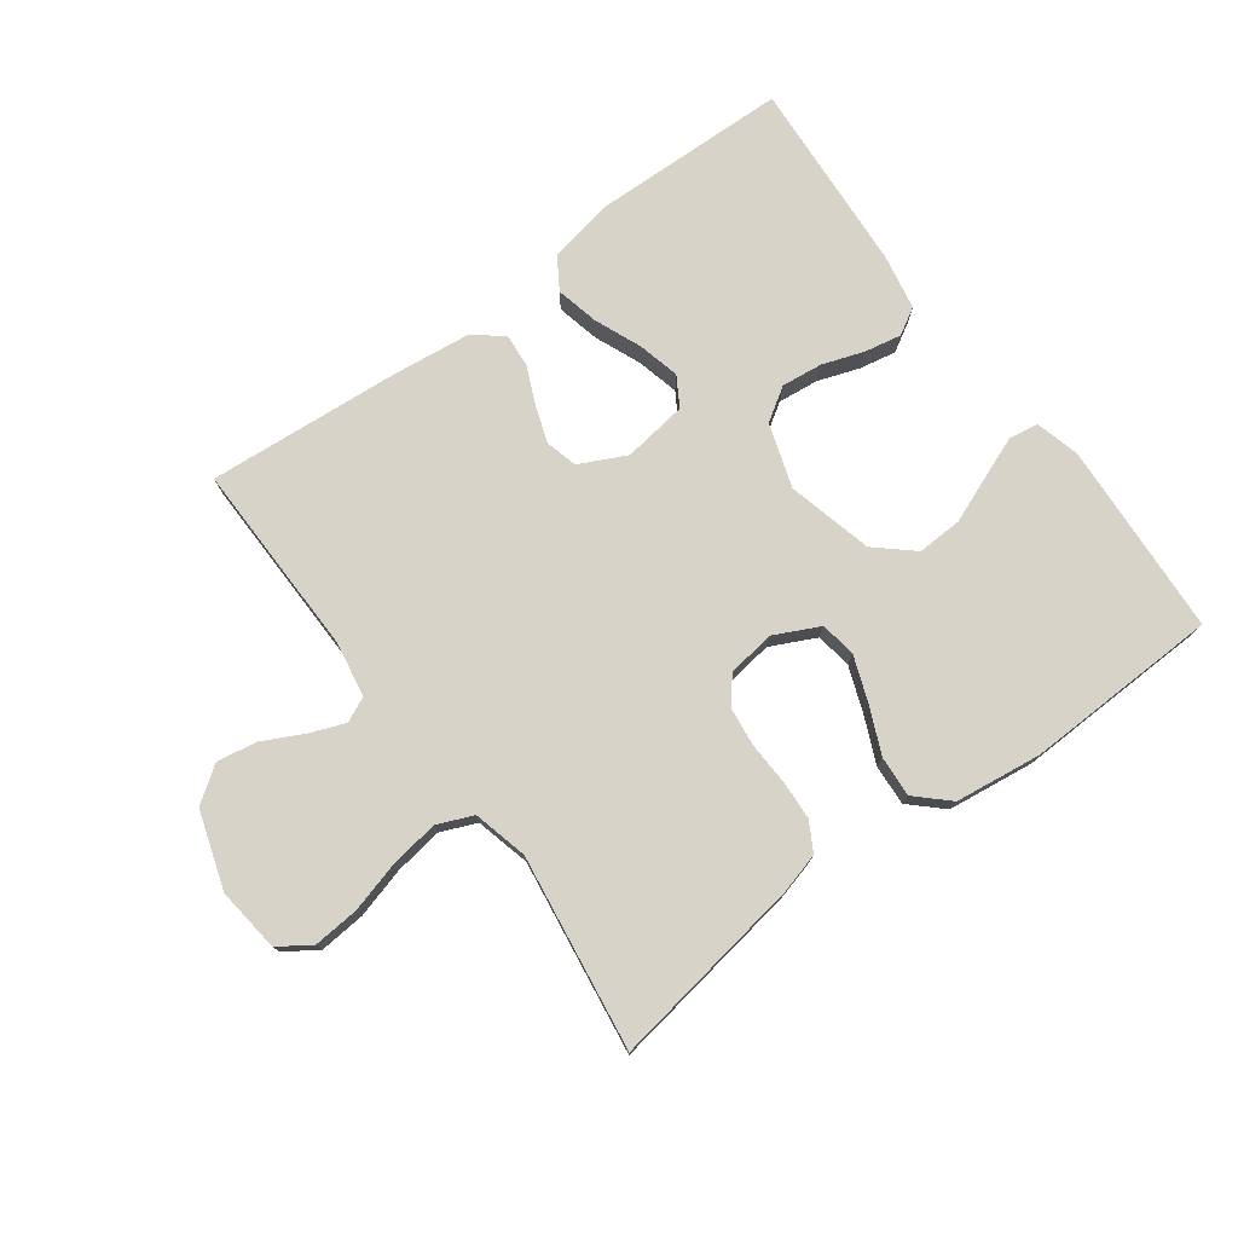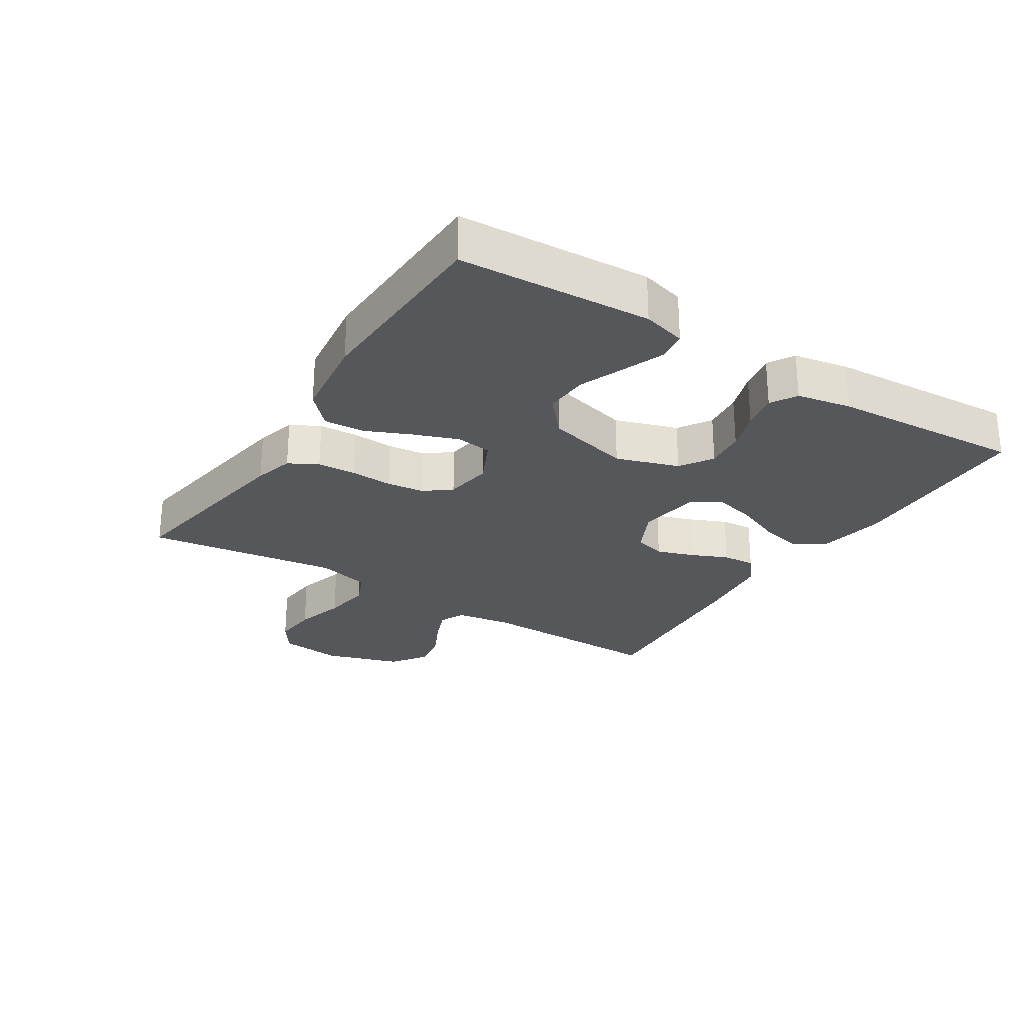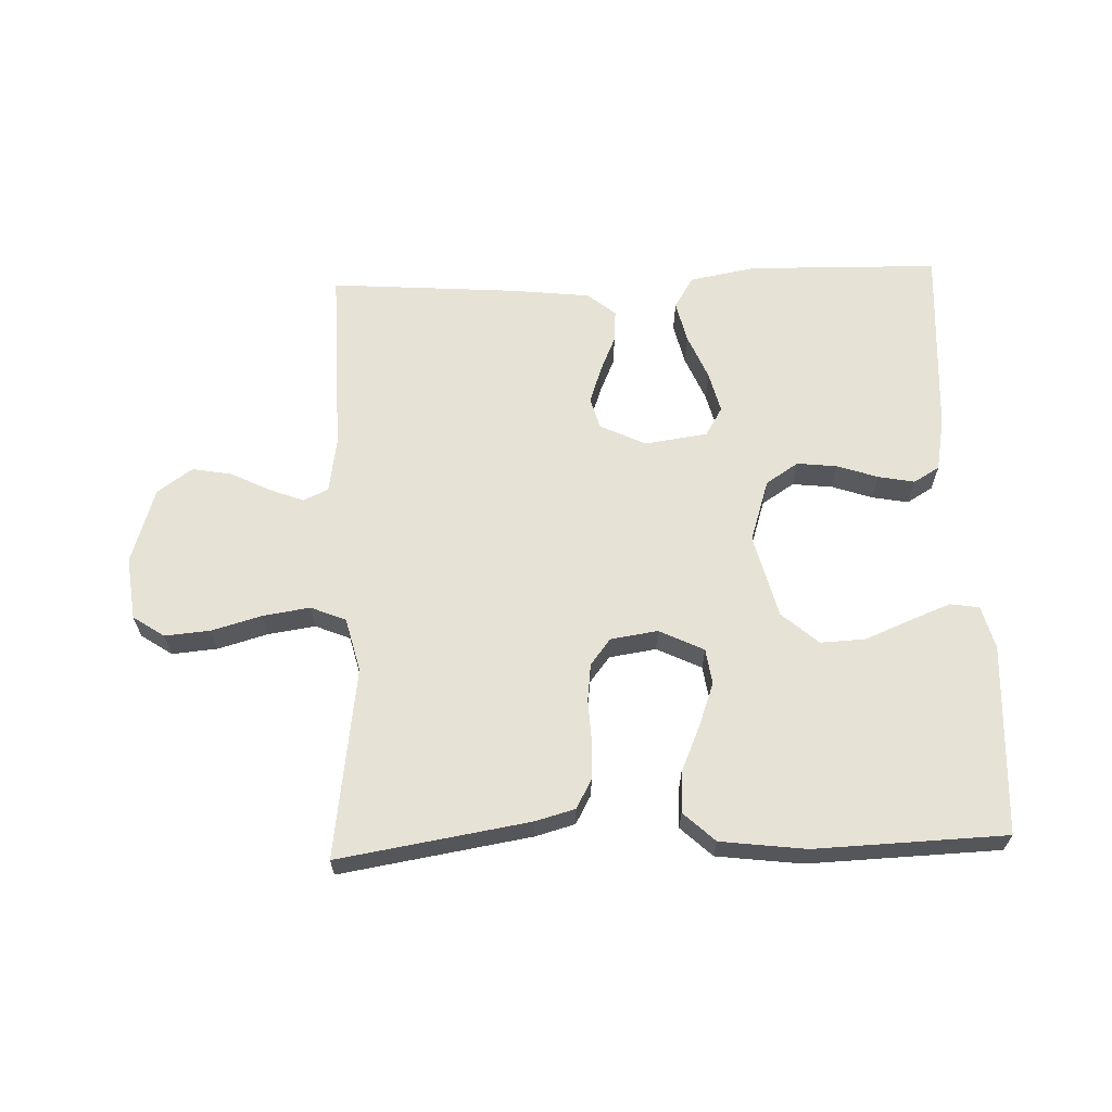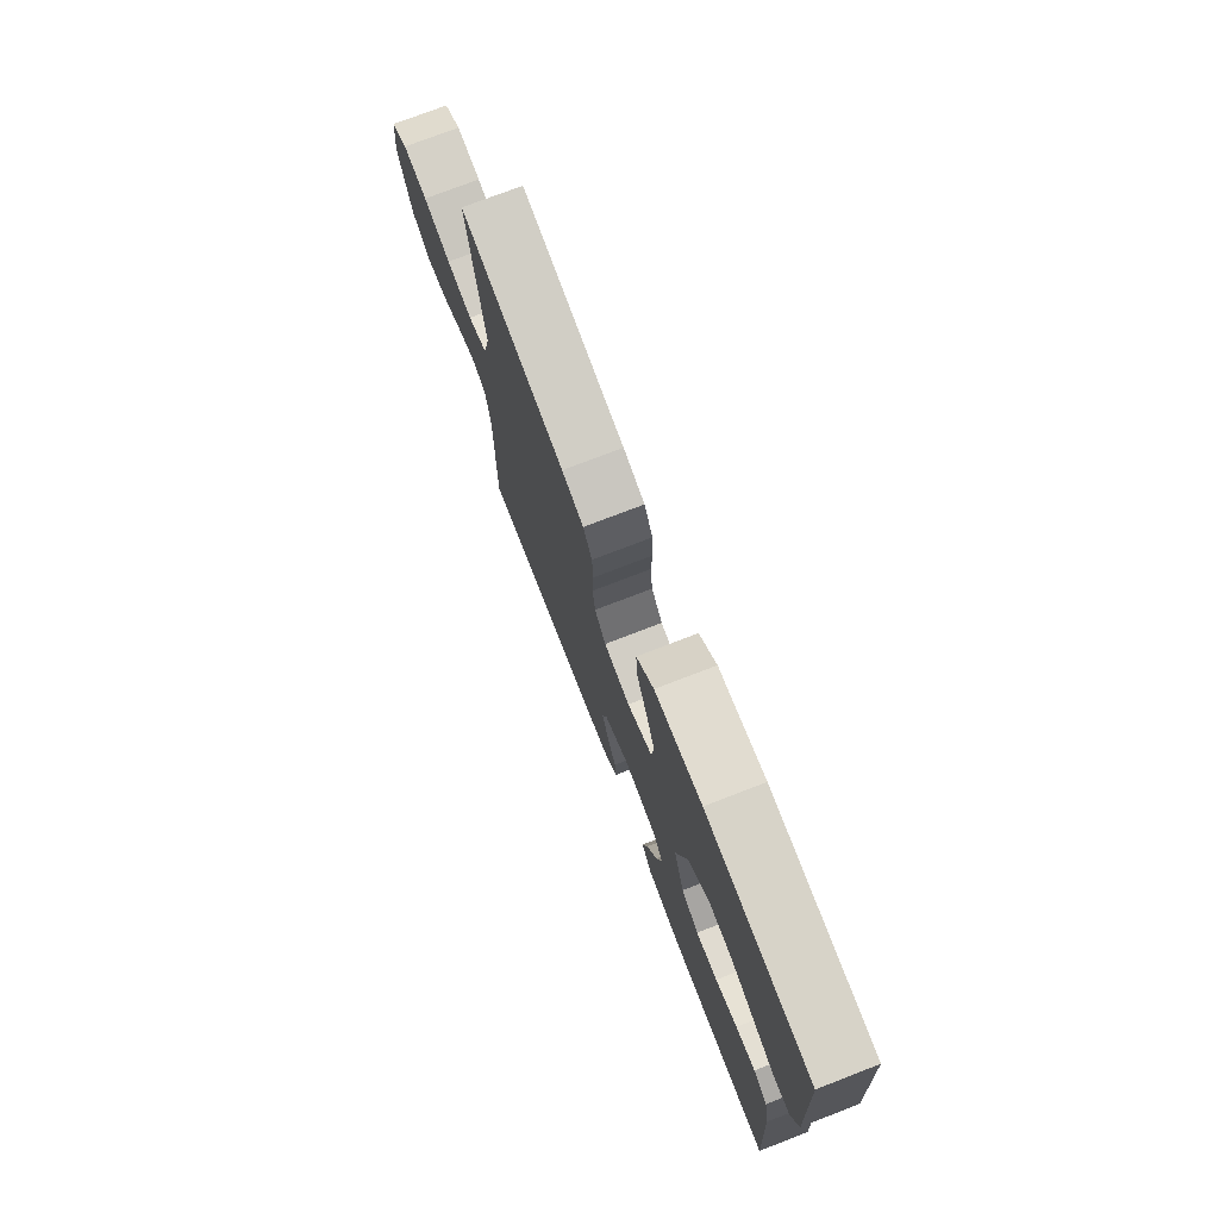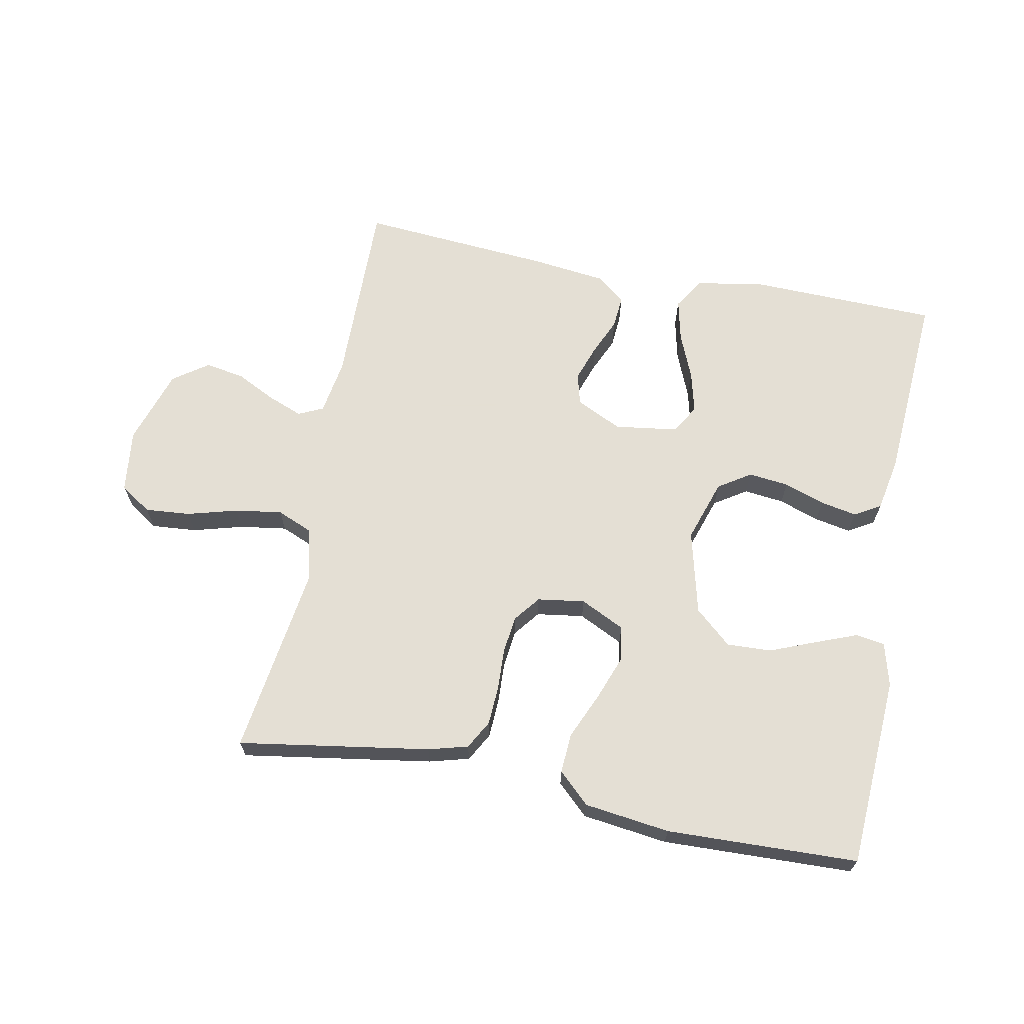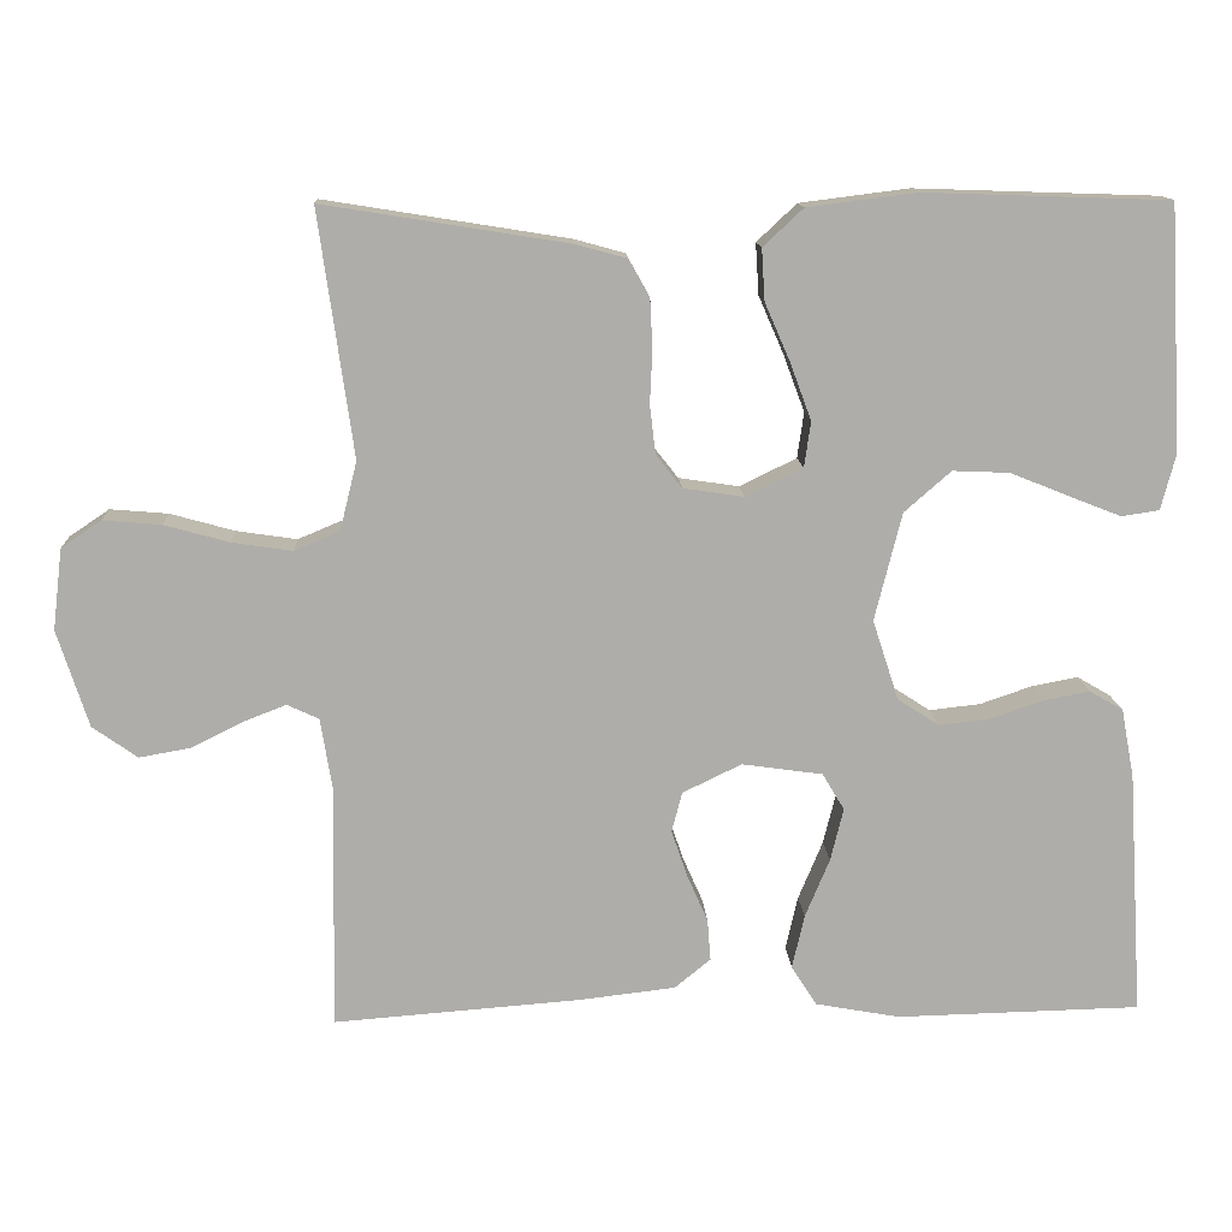
<metadata>
{"format":"obj","ext":"obj","renderer":"f3d","projection":"perspective","resolution":1024,"background":"white","views":[{"elev":76.2,"azim":-36.3,"up":"+Y"},{"elev":-26.6,"azim":57.6,"up":"+Y"},{"elev":63.8,"azim":-2.2,"up":"+Y"},{"elev":75.1,"azim":68.9,"up":"+Z"},{"elev":66.3,"azim":11.1,"up":"+Y"},{"elev":13.0,"azim":-2.9,"up":"+Z"}]}
</metadata>
<code>
v 0.5 0.07 -0.5
v 0.2 0.07 -0.507
v 0.096 0.07 -0.488
v 0.065 0.07 -0.439
v 0.08 0.07 -0.373
v 0.11 0.07 -0.301
v 0.126 0.07 -0.236
v 0.099 0.07 -0.191
v 0 0.07 -0.177
v -0.072 0.07 -0.212
v -0.085 0.07 -0.261
v -0.065 0.07 -0.319
v -0.04 0.07 -0.376
v -0.036 0.07 -0.427
v -0.08 0.07 -0.463
v -0.2 0.07 -0.477
v -0.5 0.07 -0.5
v -0.495 0.07 -0.2
v -0.509 0.07 -0.113
v -0.548 0.07 -0.095
v -0.602 0.07 -0.116
v -0.664 0.07 -0.147
v -0.726 0.07 -0.158
v -0.781 0.07 -0.119
v -0.819 0.07 0
v -0.807 0.07 0.099
v -0.758 0.07 0.132
v -0.687 0.07 0.126
v -0.608 0.07 0.104
v -0.534 0.07 0.093
v -0.479 0.07 0.116
v -0.458 0.07 0.2
v -0.5 0.07 0.5
v -0.2 0.07 0.452
v -0.138 0.07 0.435
v -0.113 0.07 0.39
v -0.11 0.07 0.329
v -0.113 0.07 0.264
v -0.106 0.07 0.205
v -0.074 0.07 0.164
v 0 0.07 0.153
v 0.07 0.07 0.187
v 0.078 0.07 0.243
v 0.052 0.07 0.313
v 0.021 0.07 0.384
v 0.017 0.07 0.447
v 0.066 0.07 0.493
v 0.2 0.07 0.51
v 0.5 0.07 0.5
v 0.517 0.07 0.2
v 0.499 0.07 0.132
v 0.453 0.07 0.125
v 0.389 0.07 0.15
v 0.317 0.07 0.179
v 0.247 0.07 0.182
v 0.19 0.07 0.132
v 0.157 0.07 0
v 0.189 0.07 -0.098
v 0.24 0.07 -0.131
v 0.303 0.07 -0.124
v 0.367 0.07 -0.102
v 0.424 0.07 -0.091
v 0.465 0.07 -0.115
v 0.481 0.07 -0.2
v 0.5 0 -0.5
v 0.2 0 -0.507
v 0.096 0 -0.488
v 0.065 0 -0.439
v 0.08 0 -0.373
v 0.11 0 -0.301
v 0.126 0 -0.236
v 0.099 0 -0.191
v 0 0 -0.177
v -0.072 0 -0.212
v -0.085 0 -0.261
v -0.065 0 -0.319
v -0.04 0 -0.376
v -0.036 0 -0.427
v -0.08 0 -0.463
v -0.2 0 -0.477
v -0.5 0 -0.5
v -0.495 0 -0.2
v -0.509 0 -0.113
v -0.548 0 -0.095
v -0.602 0 -0.116
v -0.664 0 -0.147
v -0.726 0 -0.158
v -0.781 0 -0.119
v -0.819 0 0
v -0.807 0 0.099
v -0.758 0 0.132
v -0.687 0 0.126
v -0.608 0 0.104
v -0.534 0 0.093
v -0.479 0 0.116
v -0.458 0 0.2
v -0.5 0 0.5
v -0.2 0 0.452
v -0.138 0 0.435
v -0.113 0 0.39
v -0.11 0 0.329
v -0.113 0 0.264
v -0.106 0 0.205
v -0.074 0 0.164
v 0 0 0.153
v 0.07 0 0.187
v 0.078 0 0.243
v 0.052 0 0.313
v 0.021 0 0.384
v 0.017 0 0.447
v 0.066 0 0.493
v 0.2 0 0.51
v 0.5 0 0.5
v 0.517 0 0.2
v 0.499 0 0.132
v 0.453 0 0.125
v 0.389 0 0.15
v 0.317 0 0.179
v 0.247 0 0.182
v 0.19 0 0.132
v 0.157 0 0
v 0.189 0 -0.098
v 0.24 0 -0.131
v 0.303 0 -0.124
v 0.367 0 -0.102
v 0.424 0 -0.091
v 0.465 0 -0.115
v 0.481 0 -0.2
f 60 61 62 63
f 59 60 63 64
f 51 52 53 54
f 49 50 51 54
f 49 54 55
f 48 49 55 56
f 44 45 46 47
f 43 44 47 48
f 42 43 48 56
f 35 36 37 38
f 35 38 39
f 32 33 34 35
f 31 32 35 39
f 30 31 39 40
f 26 27 28 29
f 26 29 30
f 25 26 30
f 21 22 23 24
f 20 21 24 25
f 15 16 17 18
f 15 18 19
f 12 13 14 15
f 11 12 15 19
f 10 11 19 20
f 3 4 5 6
f 3 6 7
f 2 3 7
f 59 64 1 2
f 58 59 2 7
f 57 58 7 8
f 41 42 56 57
f 41 57 8 9
f 25 30 40 41
f 20 25 41
f 9 10 20 41
f 127 126 125 124
f 128 127 124 123
f 118 117 116 115
f 118 115 114 113
f 119 118 113
f 120 119 113 112
f 111 110 109 108
f 112 111 108 107
f 120 112 107 106
f 102 101 100 99
f 103 102 99
f 99 98 97 96
f 103 99 96 95
f 104 103 95 94
f 93 92 91 90
f 94 93 90
f 94 90 89
f 88 87 86 85
f 89 88 85 84
f 82 81 80 79
f 83 82 79
f 79 78 77 76
f 83 79 76 75
f 84 83 75 74
f 70 69 68 67
f 71 70 67
f 71 67 66
f 66 65 128 123
f 71 66 123 122
f 72 71 122 121
f 121 120 106 105
f 73 72 121 105
f 105 104 94 89
f 105 89 84
f 105 84 74 73
f 1 65 66 2
f 2 66 67 3
f 3 67 68 4
f 4 68 69 5
f 5 69 70 6
f 6 70 71 7
f 7 71 72 8
f 8 72 73 9
f 9 73 74 10
f 10 74 75 11
f 11 75 76 12
f 12 76 77 13
f 13 77 78 14
f 14 78 79 15
f 15 79 80 16
f 16 80 81 17
f 17 81 82 18
f 18 82 83 19
f 19 83 84 20
f 20 84 85 21
f 21 85 86 22
f 22 86 87 23
f 23 87 88 24
f 24 88 89 25
f 25 89 90 26
f 26 90 91 27
f 27 91 92 28
f 28 92 93 29
f 29 93 94 30
f 30 94 95 31
f 31 95 96 32
f 32 96 97 33
f 33 97 98 34
f 34 98 99 35
f 35 99 100 36
f 36 100 101 37
f 37 101 102 38
f 38 102 103 39
f 39 103 104 40
f 40 104 105 41
f 41 105 106 42
f 42 106 107 43
f 43 107 108 44
f 44 108 109 45
f 45 109 110 46
f 46 110 111 47
f 47 111 112 48
f 48 112 113 49
f 49 113 114 50
f 50 114 115 51
f 51 115 116 52
f 52 116 117 53
f 53 117 118 54
f 54 118 119 55
f 55 119 120 56
f 56 120 121 57
f 57 121 122 58
f 58 122 123 59
f 59 123 124 60
f 60 124 125 61
f 61 125 126 62
f 62 126 127 63
f 63 127 128 64
f 64 128 65 1

</code>
